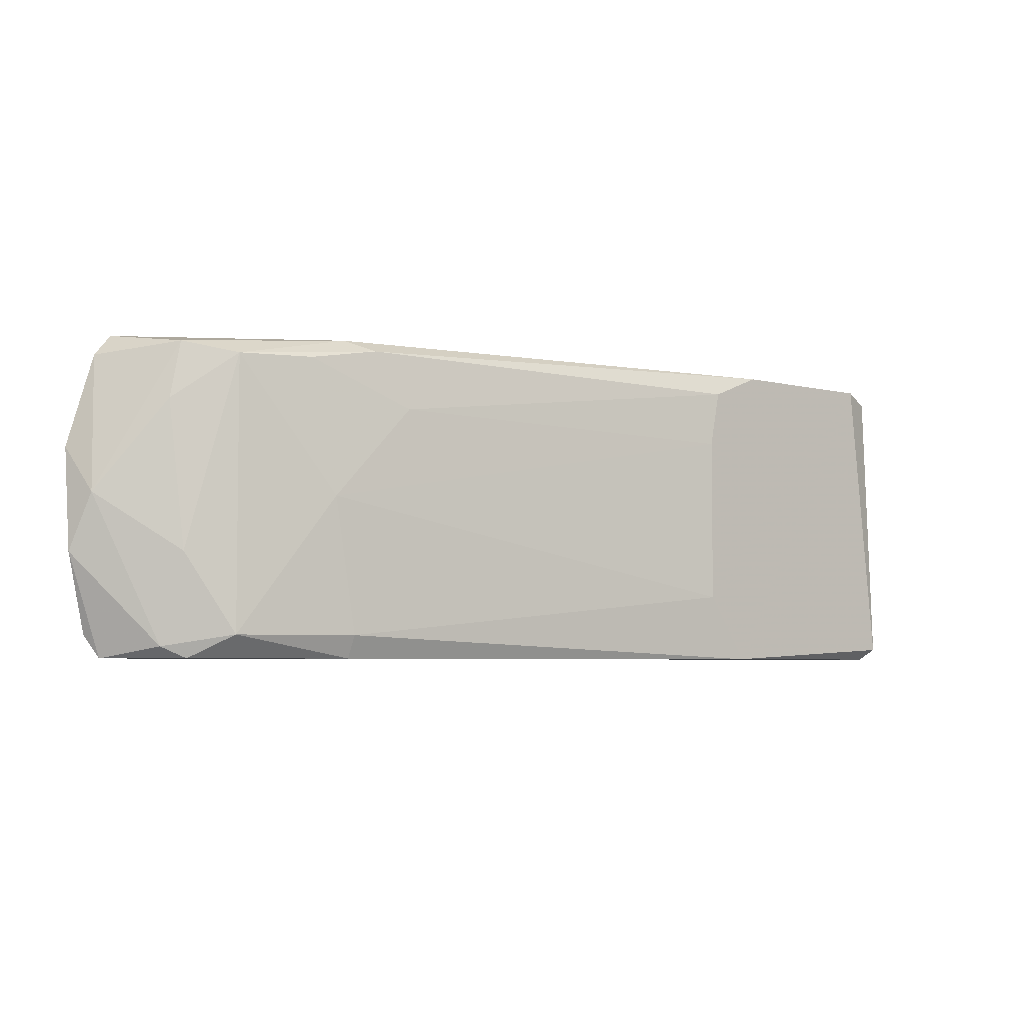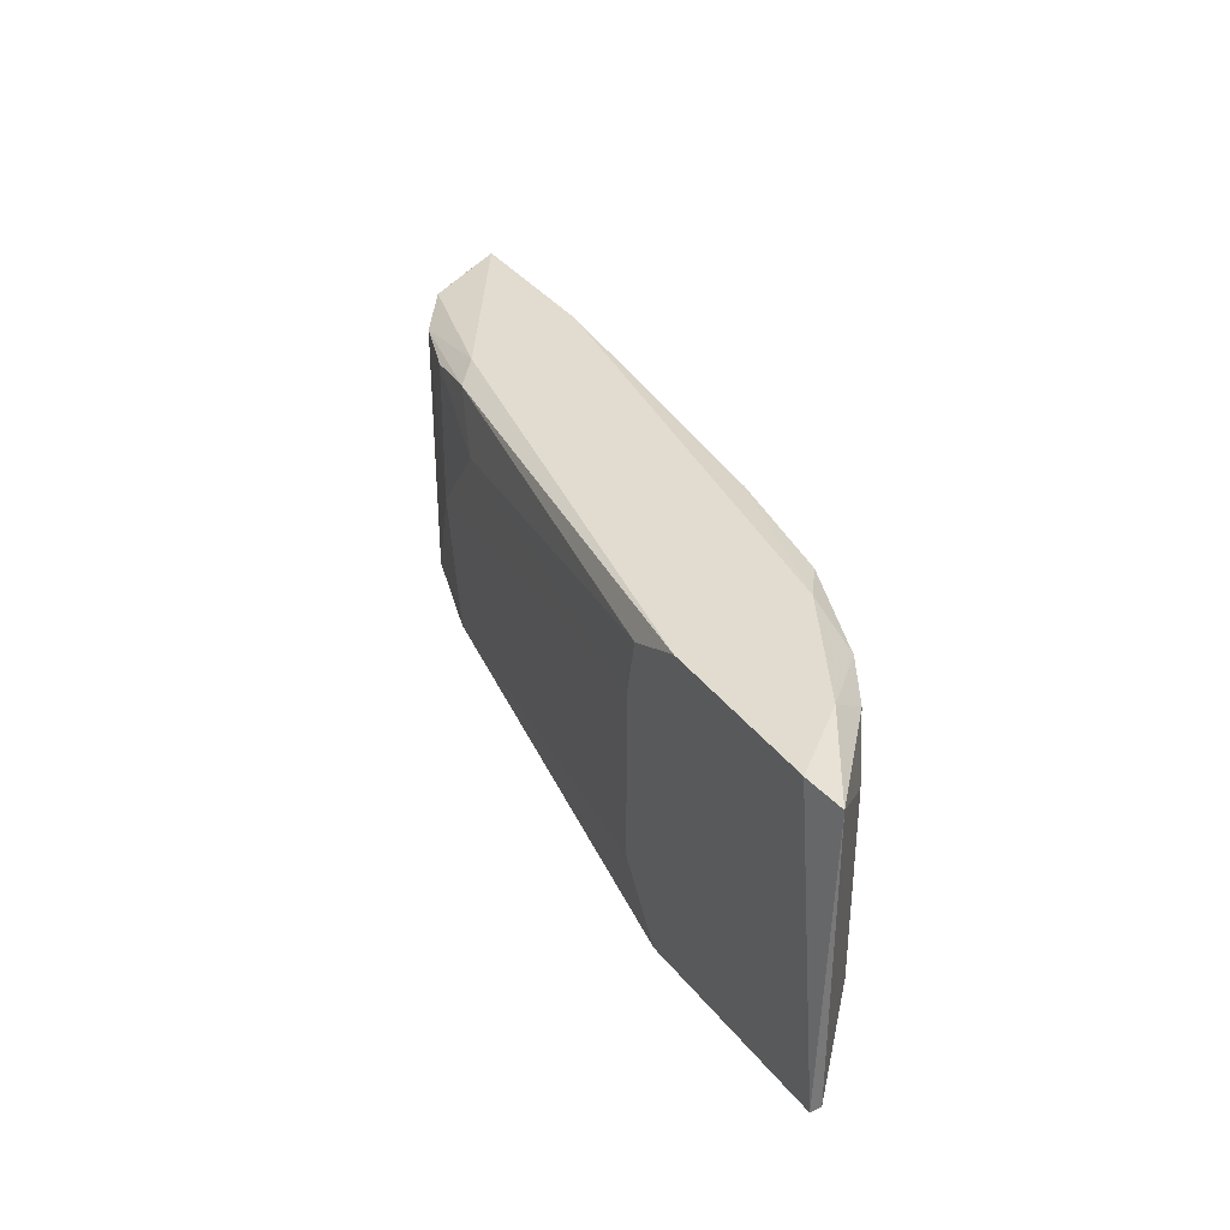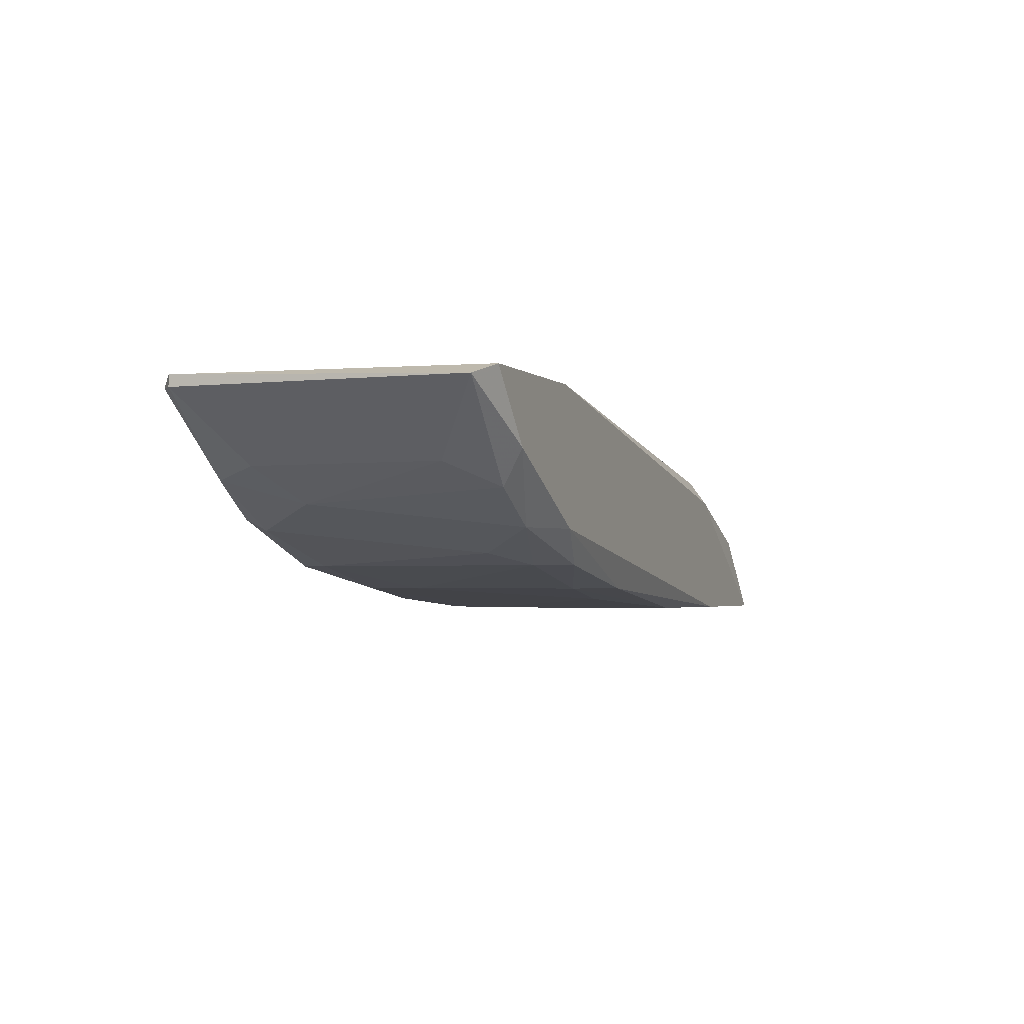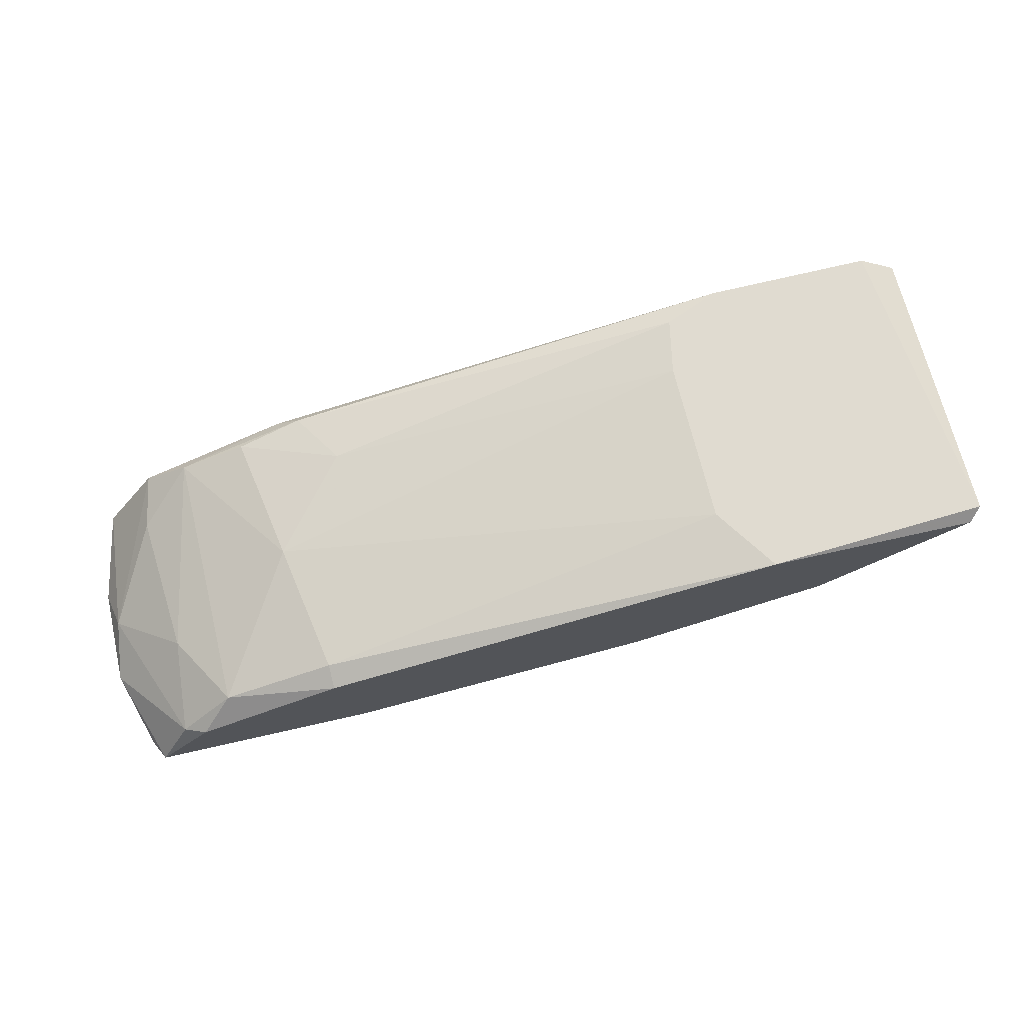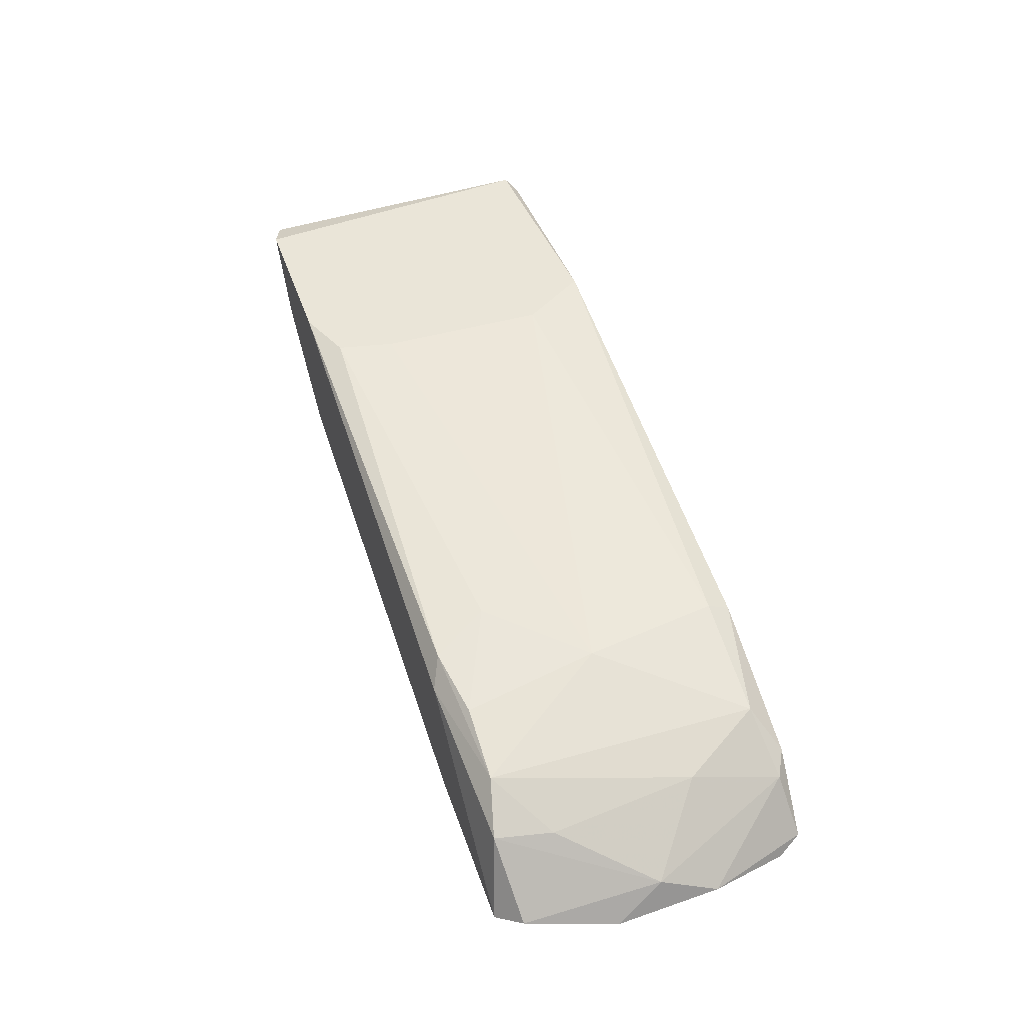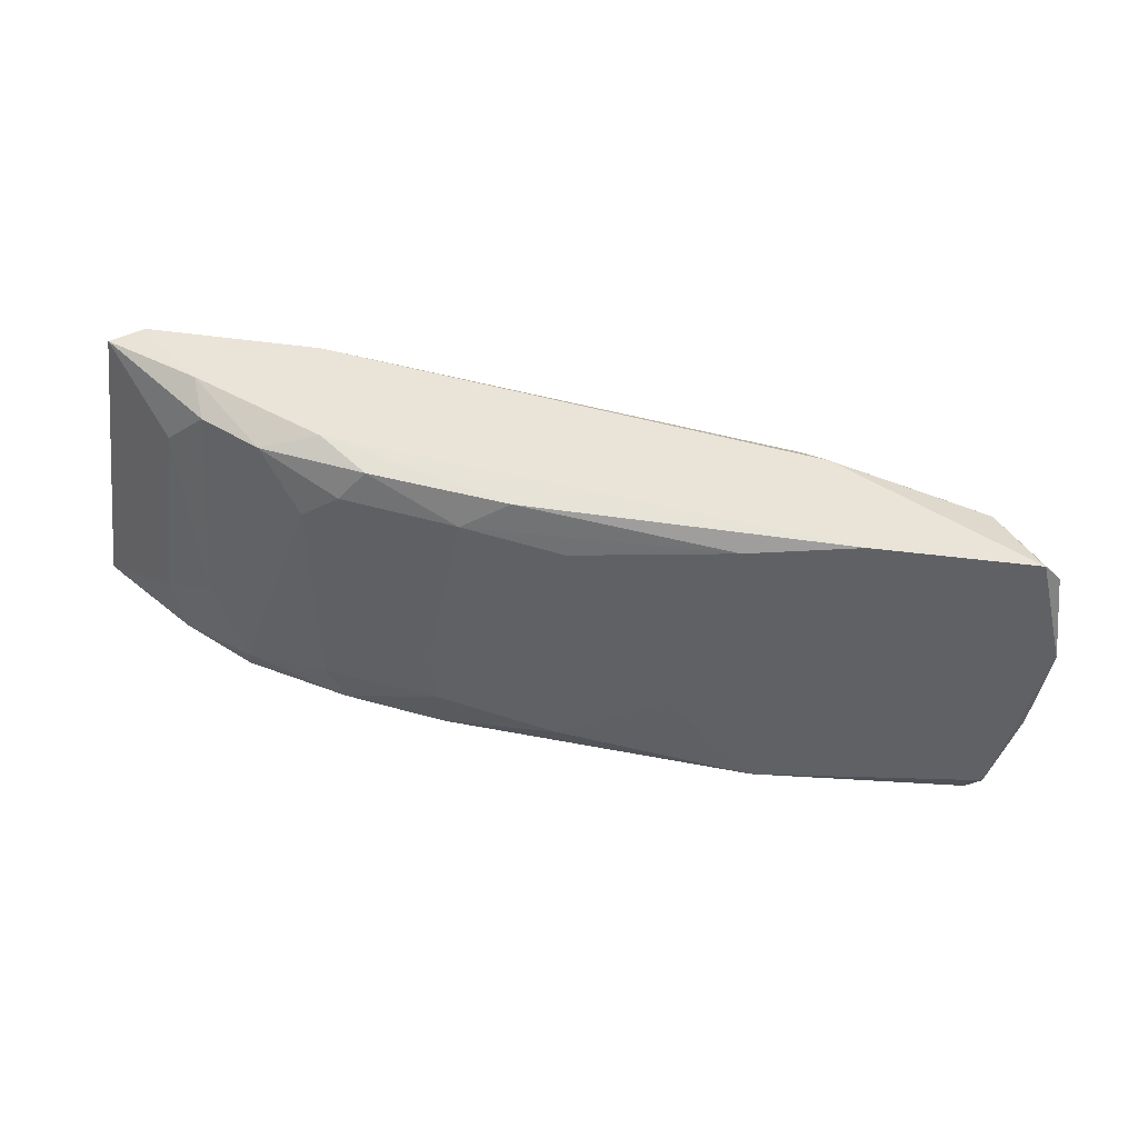
<metadata>
{"format":"obj","ext":"obj","renderer":"f3d","projection":"perspective","resolution":1024,"background":"white","views":[{"elev":-4.8,"azim":140.5,"up":"+Z"},{"elev":34.5,"azim":-120.9,"up":"+Z"},{"elev":-2.4,"azim":-68.6,"up":"+Y"},{"elev":70.1,"azim":166.4,"up":"+Y"},{"elev":44.5,"azim":71.7,"up":"+Y"},{"elev":-48.1,"azim":-7.8,"up":"+Y"}]}
</metadata>
<code>
v -0.6522 0.2368 -0.195
v -0.8452 0.2802 -0.1998
v -0.8477 0.2802 -0.1974
v -0.6885 0.2657 -0.1371
v -0.7921 0.2464 -0.1347
v -0.8404 0.2826 -0.1323
v -0.6981 0.2681 -0.195
v -0.7921 0.2464 -0.1974
v -0.657 0.2368 -0.1323
v -0.7897 0.2826 -0.1853
v -0.7029 0.2368 -0.1998
v -0.6667 0.2537 -0.1998
v -0.8258 0.2609 -0.1371
v -0.7511 0.2392 -0.1443
v -0.7921 0.2826 -0.1371
v -0.6644 0.2537 -0.1347
v -0.7994 0.2826 -0.1998
v -0.8138 0.2537 -0.195
v -0.6498 0.244 -0.166
v -0.6739 0.2609 -0.195
v -0.7727 0.2416 -0.1902
v -0.6932 0.2368 -0.1323
v -0.6981 0.2633 -0.1323
v -0.6932 0.2681 -0.166
v -0.8477 0.2802 -0.1347
v -0.8477 0.2826 -0.1974
v -0.7969 0.2464 -0.1419
v -0.7246 0.2368 -0.1805
v -0.8331 0.2657 -0.1877
v -0.8017 0.2537 -0.1323
v -0.8137 0.2561 -0.1998
v -0.6739 0.2609 -0.1371
v -0.6473 0.2368 -0.1564
v -0.8042 0.2826 -0.1323
v -0.6546 0.2392 -0.1998
v -0.6981 0.2657 -0.1998
v -0.7173 0.2368 -0.1371
v -0.6643 0.2561 -0.1781
v -0.7727 0.2416 -0.1419
v -0.7969 0.2464 -0.1902
v -0.8138 0.2537 -0.1371
v -0.7101 0.2705 -0.1467
v -0.6522 0.2392 -0.1371
v -0.6473 0.2392 -0.1781
v -0.8234 0.2585 -0.1805
v -0.7029 0.2681 -0.1347
v -0.6619 0.2513 -0.1974
v -0.7752 0.2416 -0.1781
v -0.8331 0.2657 -0.1467
v -0.7703 0.244 -0.1998
v -0.7897 0.2826 -0.1492
v -0.7631 0.2416 -0.1347
v -0.7462 0.2392 -0.195
v -0.8283 0.2633 -0.1974
v -0.6619 0.2537 -0.1467
v -0.8041 0.2488 -0.1492
v -0.8283 0.2681 -0.1323
f 41 30 57
f 1 9 11
f 11 2 12
f 10 6 15
f 6 10 17
f 10 7 17
f 12 2 17
f 9 6 22
f 11 9 22
f 6 9 23
f 9 16 23
f 7 10 24
f 20 7 24
f 2 3 26
f 17 2 26
f 6 17 26
f 3 25 26
f 25 6 26
f 11 22 28
f 25 3 29
f 22 6 30
f 2 11 31
f 8 18 31
f 23 16 32
f 24 4 32
f 20 24 32
f 9 1 33
f 15 6 34
f 6 23 34
f 1 11 35
f 11 12 35
f 17 7 36
f 12 17 36
f 7 20 36
f 20 12 36
f 14 28 37
f 28 22 37
f 20 32 38
f 5 27 39
f 14 37 39
f 18 8 40
f 8 21 40
f 27 5 41
f 5 30 41
f 4 24 42
f 16 9 43
f 19 16 43
f 9 33 43
f 33 19 43
f 33 1 44
f 19 33 44
f 1 35 44
f 41 13 45
f 32 4 46
f 23 32 46
f 15 34 46
f 34 23 46
f 4 42 46
f 42 15 46
f 12 20 47
f 35 12 47
f 38 19 47
f 20 38 47
f 19 44 47
f 44 35 47
f 21 28 48
f 28 14 48
f 14 39 48
f 39 27 48
f 40 21 48
f 27 40 48
f 13 25 49
f 25 29 49
f 29 45 49
f 45 13 49
f 31 11 50
f 8 31 50
f 10 15 51
f 24 10 51
f 15 42 51
f 42 24 51
f 30 5 52
f 22 30 52
f 37 22 52
f 5 39 52
f 39 37 52
f 21 8 53
f 11 28 53
f 28 21 53
f 8 50 53
f 50 11 53
f 3 2 54
f 29 3 54
f 2 31 54
f 31 18 54
f 18 45 54
f 45 29 54
f 16 19 55
f 32 16 55
f 19 38 55
f 38 32 55
f 18 40 56
f 40 27 56
f 27 41 56
f 45 18 56
f 41 45 56
f 6 25 57
f 25 13 57
f 30 6 57
f 13 41 57

</code>
